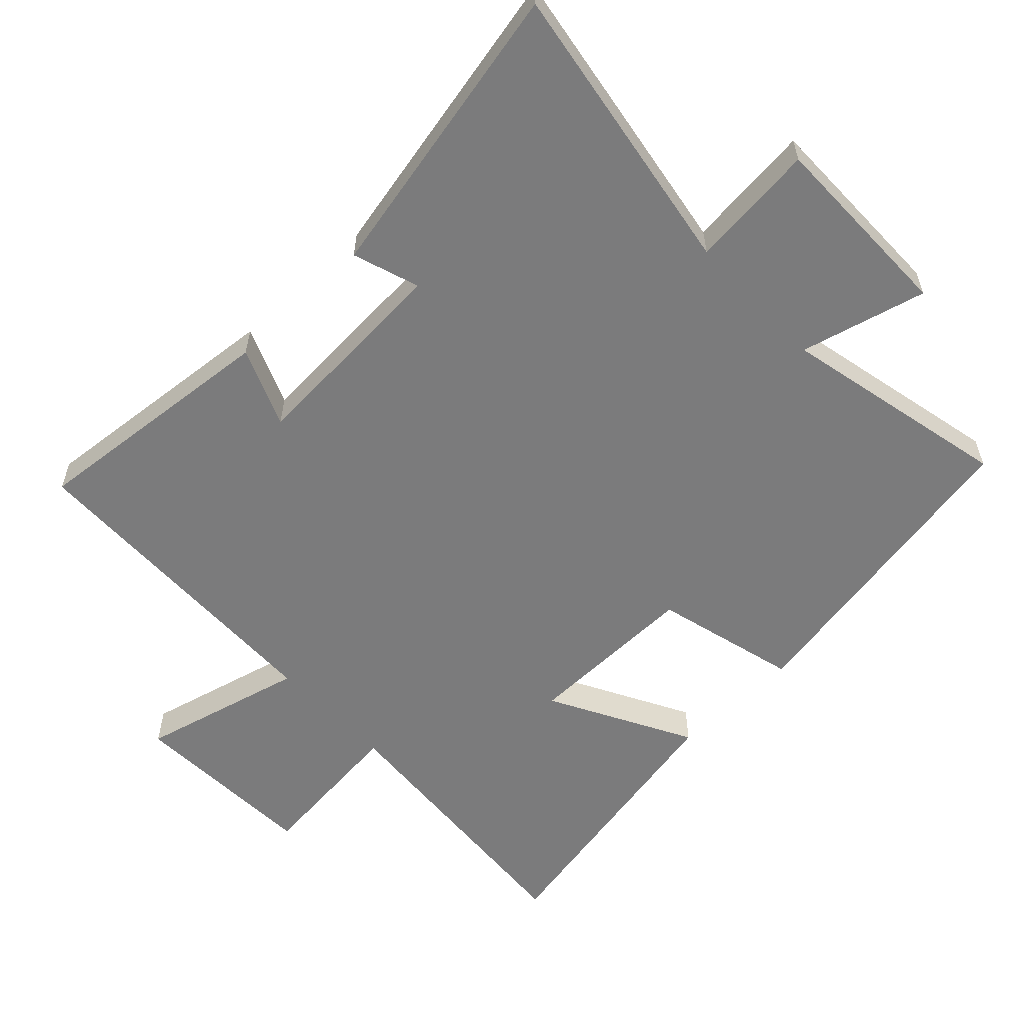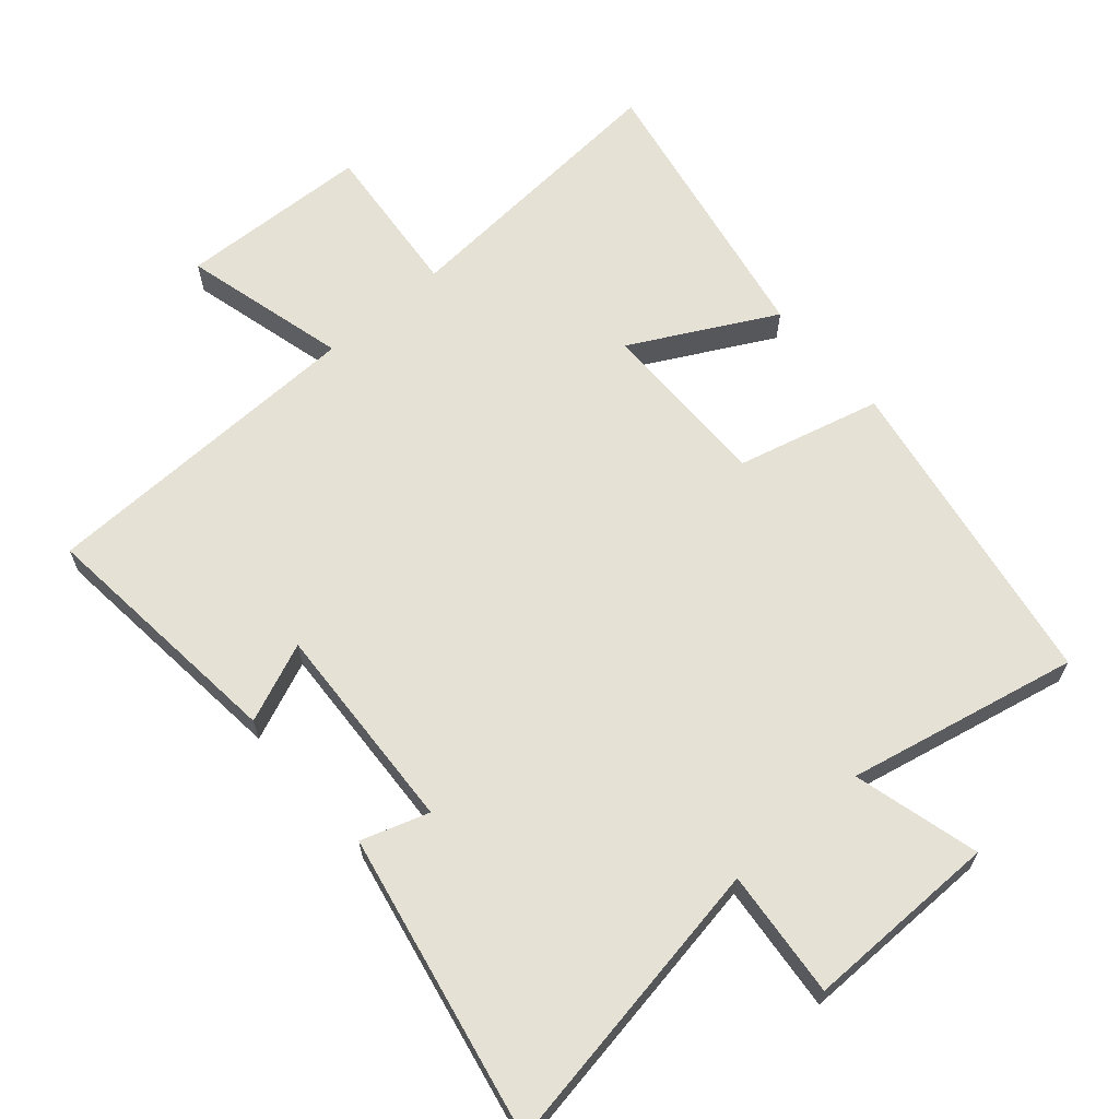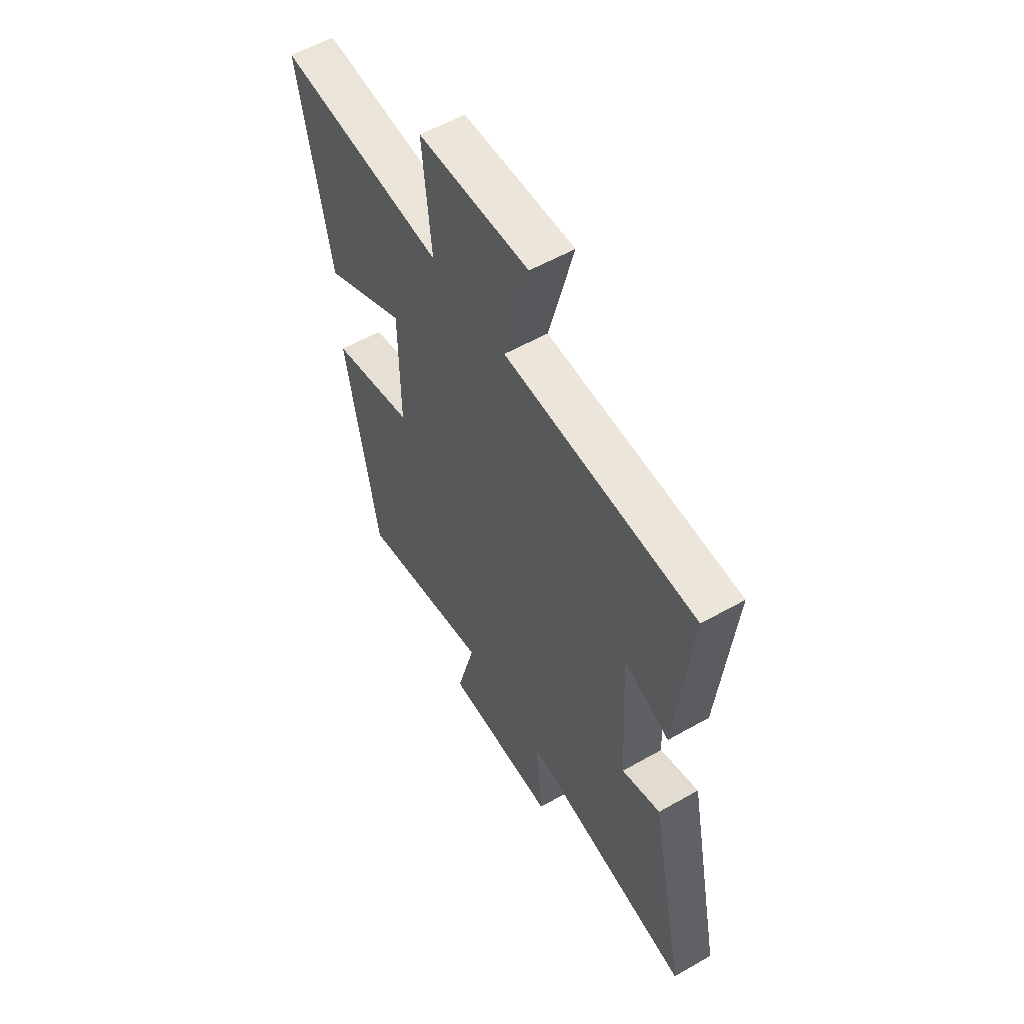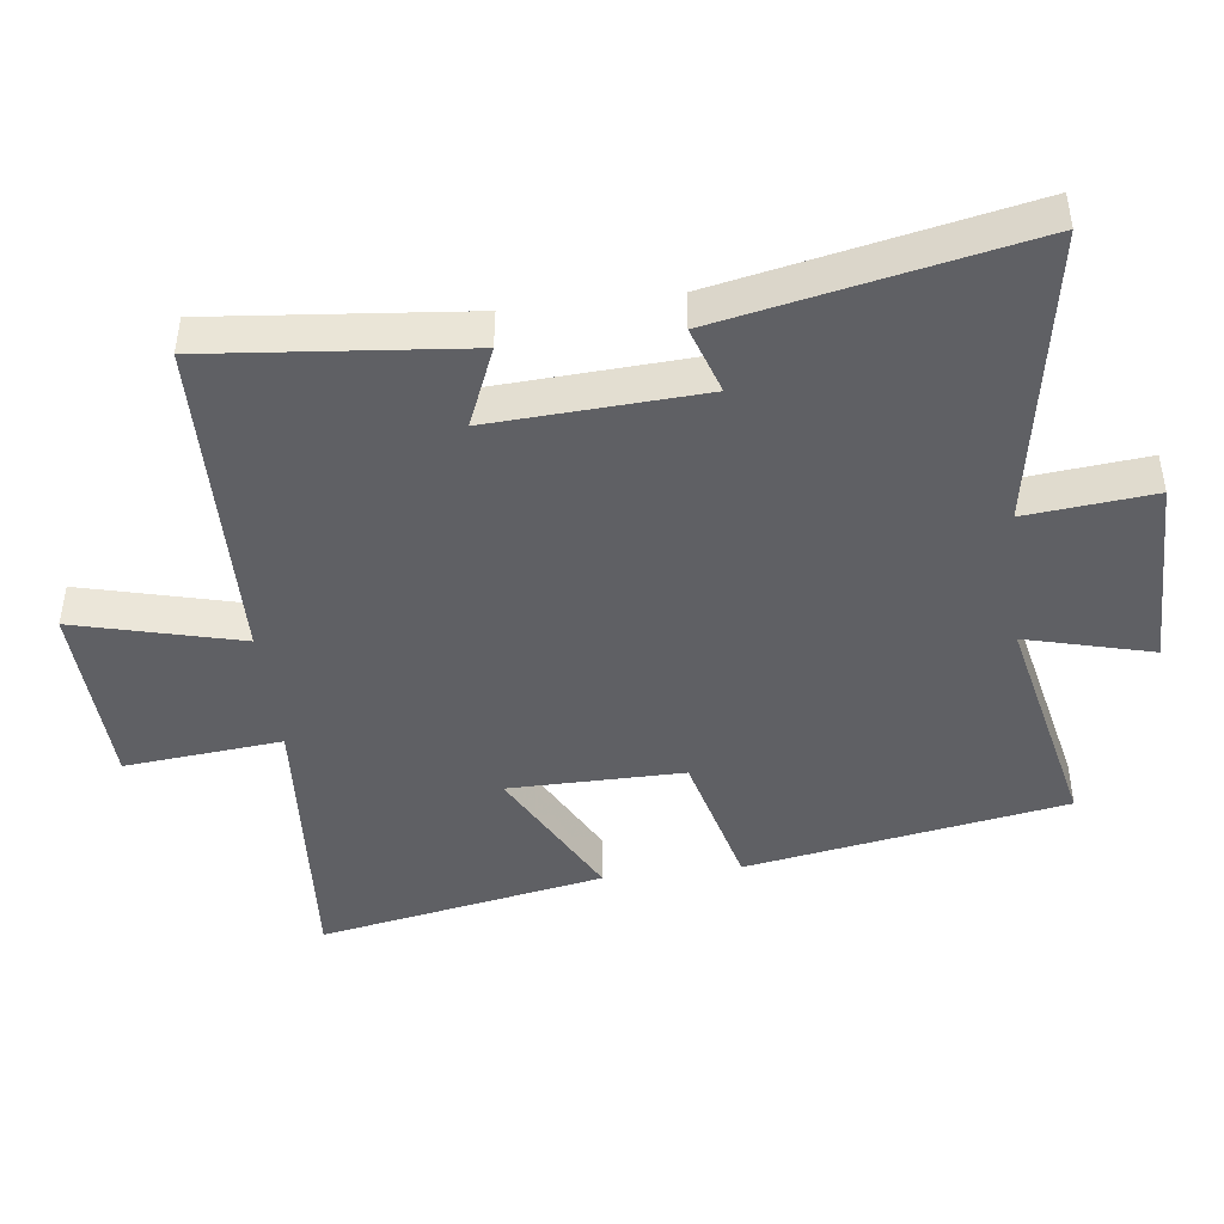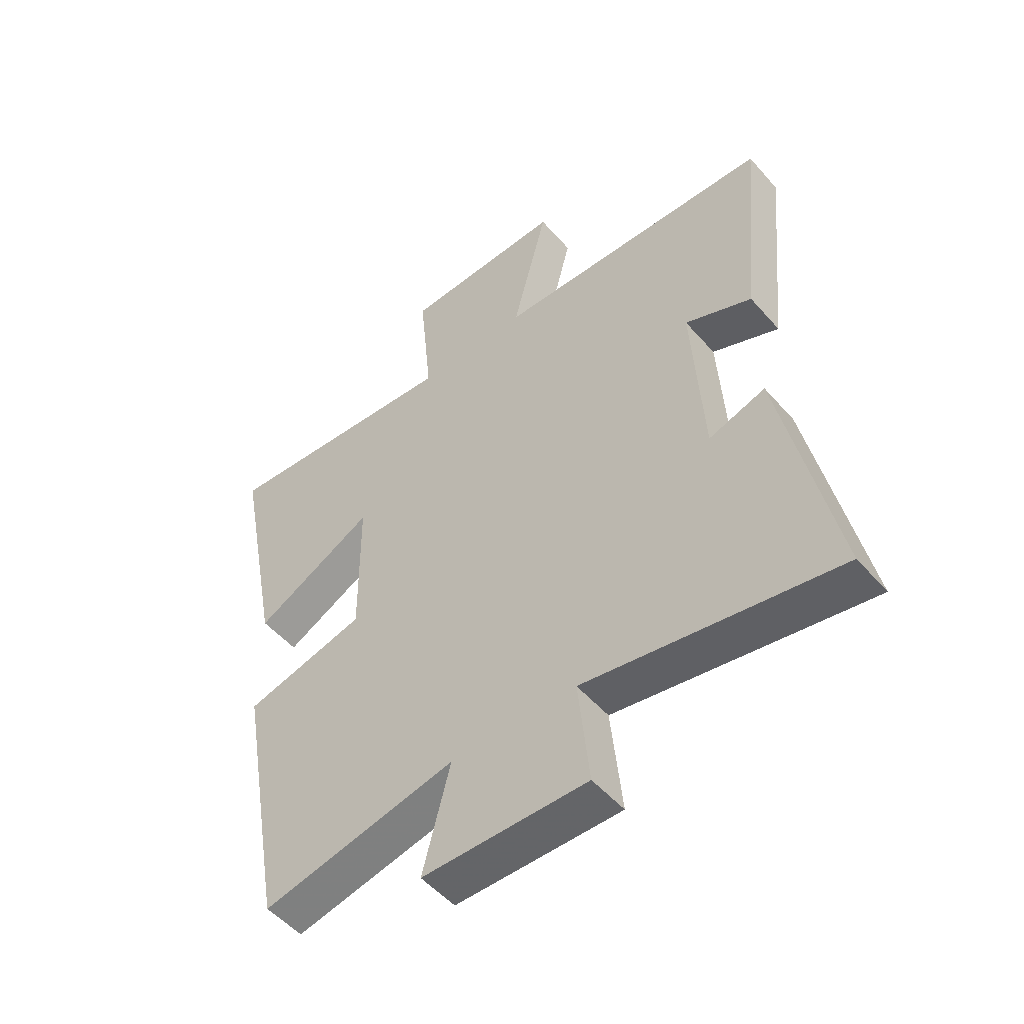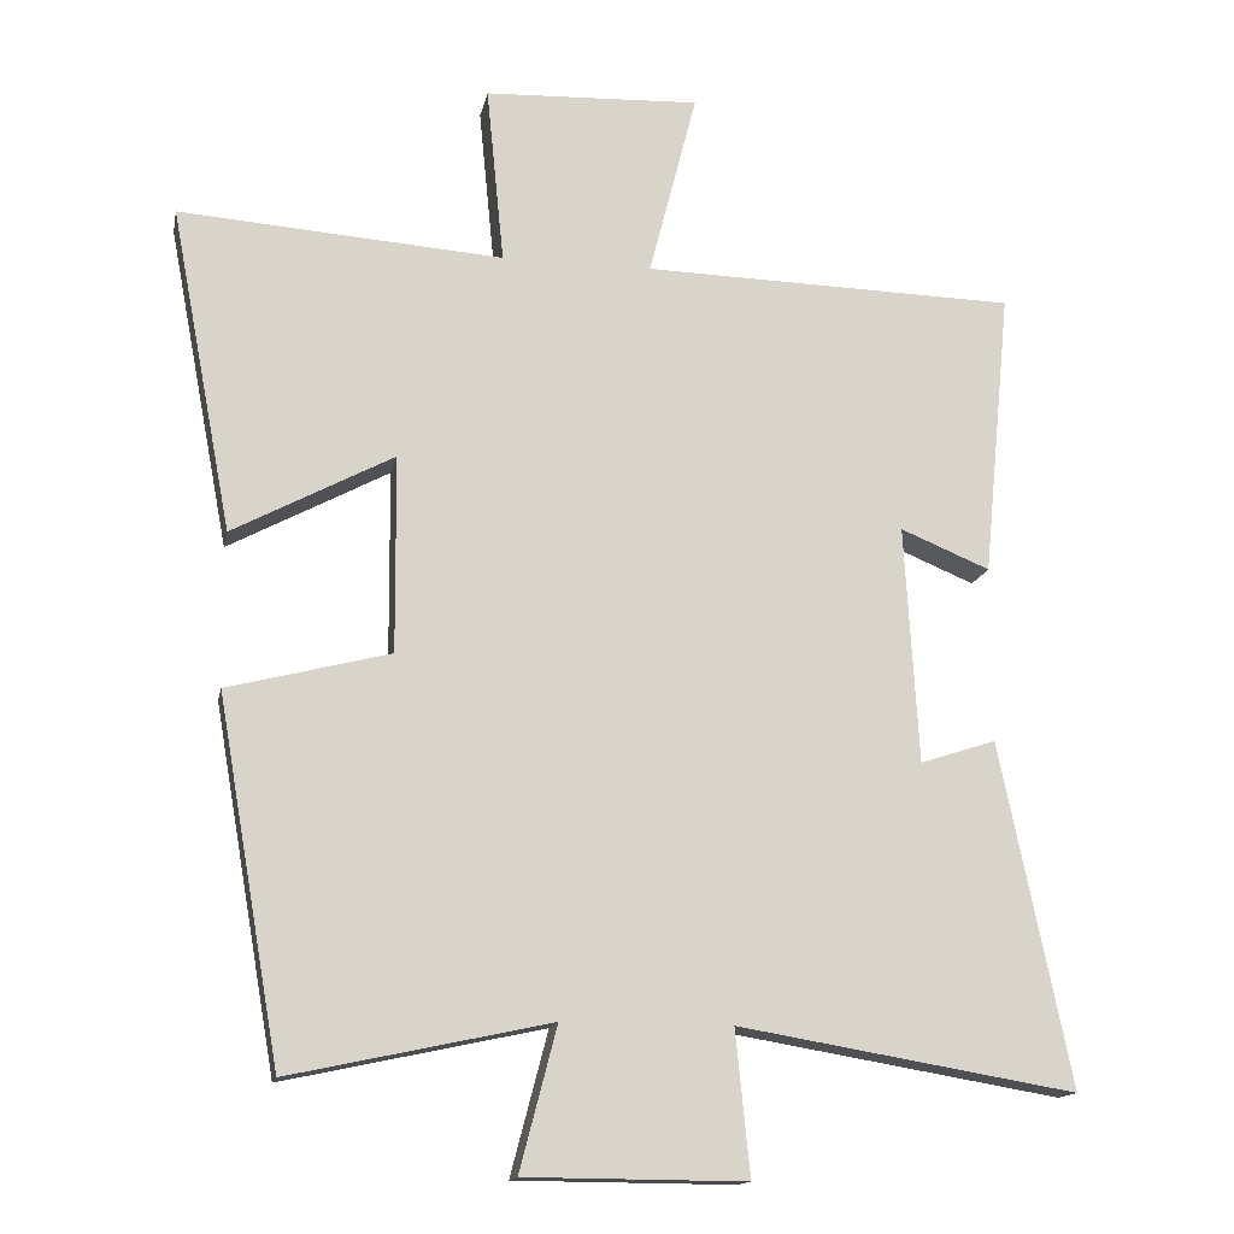
<metadata>
{"format":"obj","ext":"obj","renderer":"f3d","projection":"perspective","resolution":1024,"background":"white","views":[{"elev":-58.5,"azim":133.6,"up":"+Y"},{"elev":65.0,"azim":138.9,"up":"+Y"},{"elev":56.6,"azim":59.3,"up":"+Z"},{"elev":-44.8,"azim":97.0,"up":"+Y"},{"elev":-51.7,"azim":39.7,"up":"+Z"},{"elev":-14.9,"azim":-11.0,"up":"+Z"}]}
</metadata>
<code>
v -0.417 0.07 -0.574
v -0.5 0.07 -0.098
v -0.286 0.07 -0.043
v -0.288 0.07 0.217
v -0.5 0.07 0.104
v -0.581 0.07 0.531
v -0.154 0.07 0.5
v -0.177 0.07 0.734
v 0.107 0.07 0.746
v 0.044 0.07 0.5
v 0.537 0.07 0.488
v 0.5 0.07 0.109
v 0.382 0.07 0.158
v 0.4 0.07 -0.156
v 0.5 0.07 -0.123
v 0.593 0.07 -0.575
v 0.148 0.07 -0.5
v 0.167 0.07 -0.69
v -0.123 0.07 -0.688
v -0.074 0.07 -0.5
v -0.417 0 -0.574
v -0.5 0 -0.098
v -0.286 0 -0.043
v -0.288 0 0.217
v -0.5 0 0.104
v -0.581 0 0.531
v -0.154 0 0.5
v -0.177 0 0.734
v 0.107 0 0.746
v 0.044 0 0.5
v 0.537 0 0.488
v 0.5 0 0.109
v 0.382 0 0.158
v 0.4 0 -0.156
v 0.5 0 -0.123
v 0.593 0 -0.575
v 0.148 0 -0.5
v 0.167 0 -0.69
v -0.123 0 -0.688
v -0.074 0 -0.5
f 17 18 19 20
f 14 15 16 17
f 13 14 17 20
f 10 11 12 13
f 10 13 20 1
f 7 8 9 10
f 4 5 6 7
f 3 4 7 10
f 1 2 3
f 1 3 10
f 40 39 38 37
f 37 36 35 34
f 40 37 34 33
f 33 32 31 30
f 21 40 33 30
f 30 29 28 27
f 27 26 25 24
f 30 27 24 23
f 23 22 21
f 30 23 21
f 1 21 22 2
f 2 22 23 3
f 3 23 24 4
f 4 24 25 5
f 5 25 26 6
f 6 26 27 7
f 7 27 28 8
f 8 28 29 9
f 9 29 30 10
f 10 30 31 11
f 11 31 32 12
f 12 32 33 13
f 13 33 34 14
f 14 34 35 15
f 15 35 36 16
f 16 36 37 17
f 17 37 38 18
f 18 38 39 19
f 19 39 40 20
f 20 40 21 1

</code>
